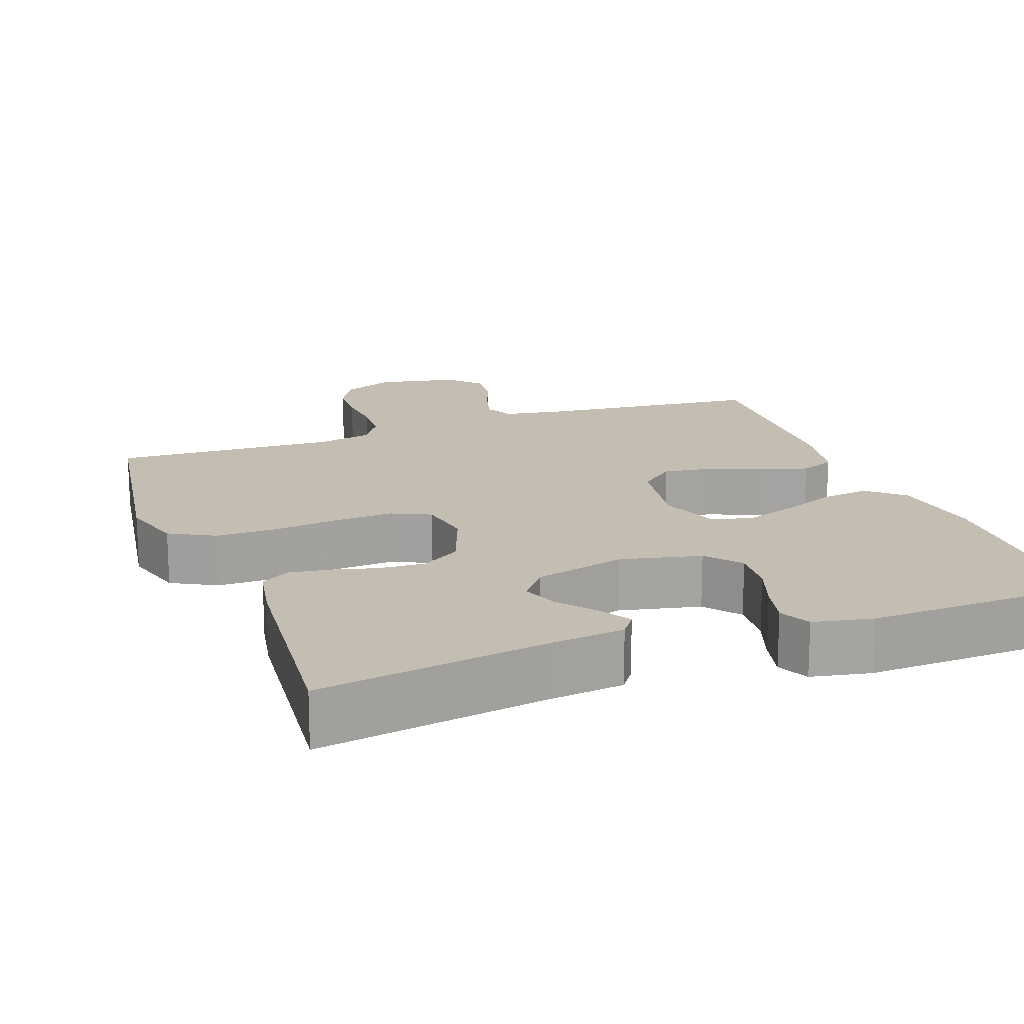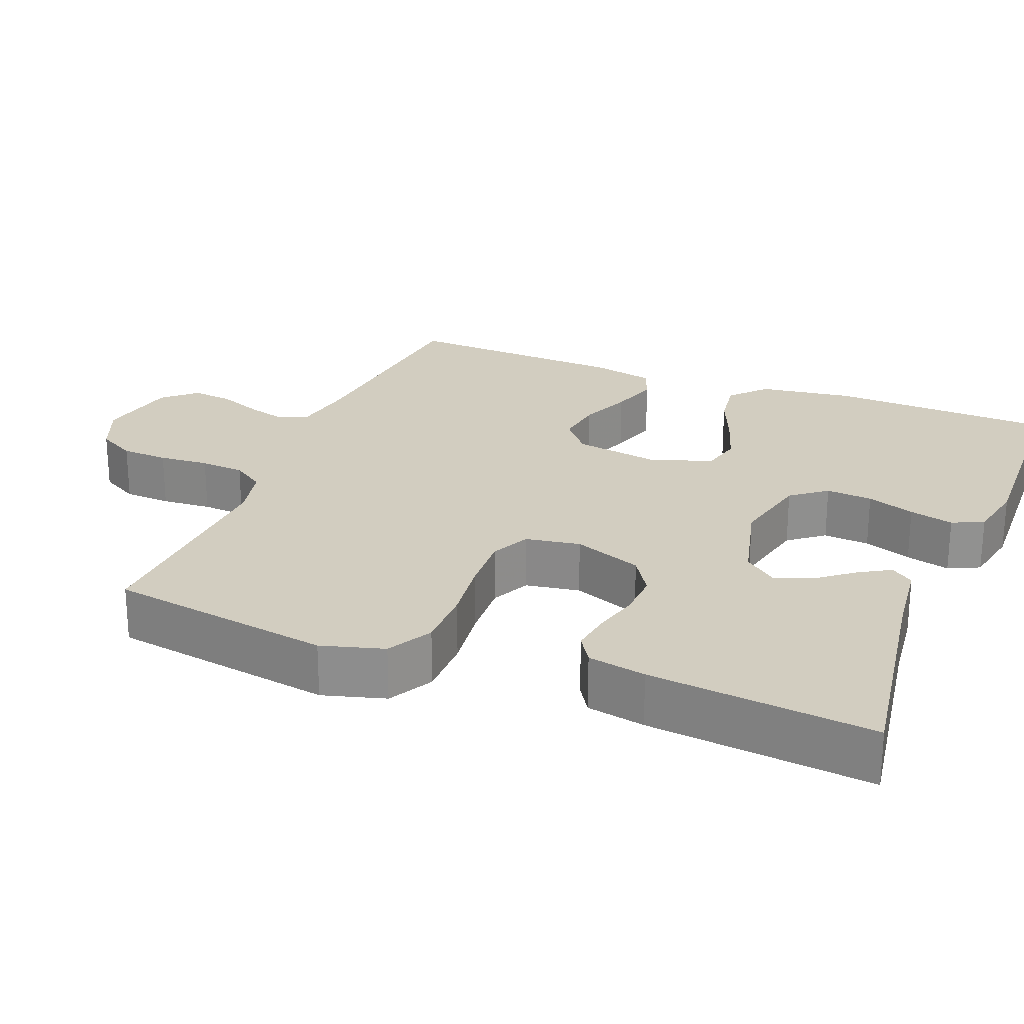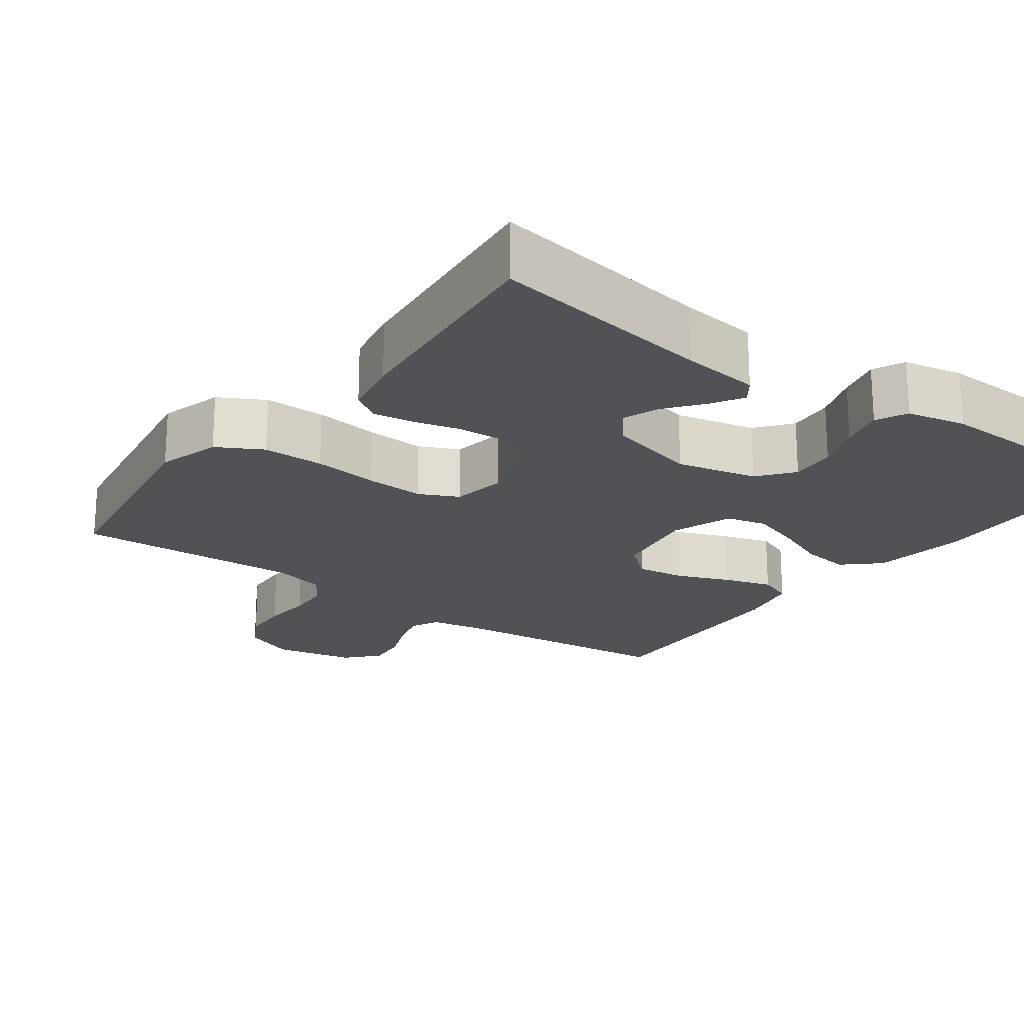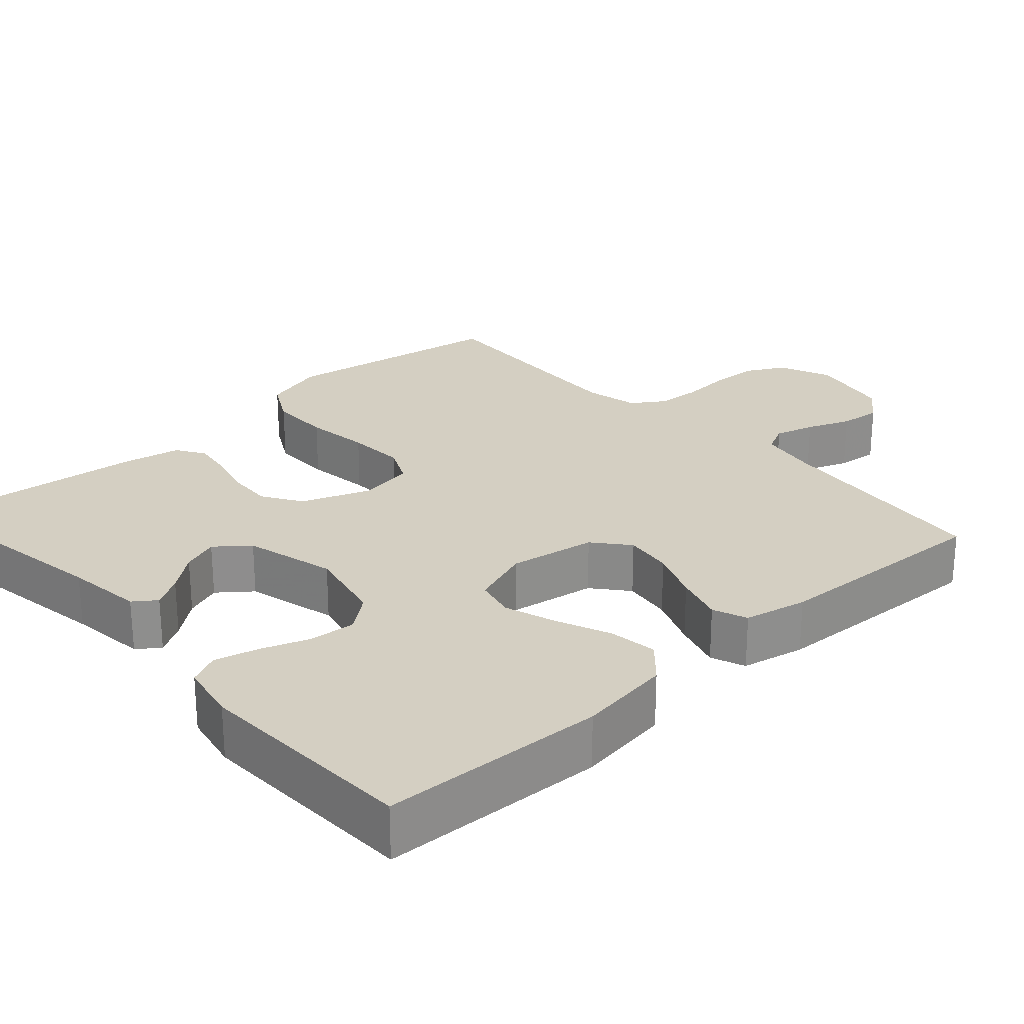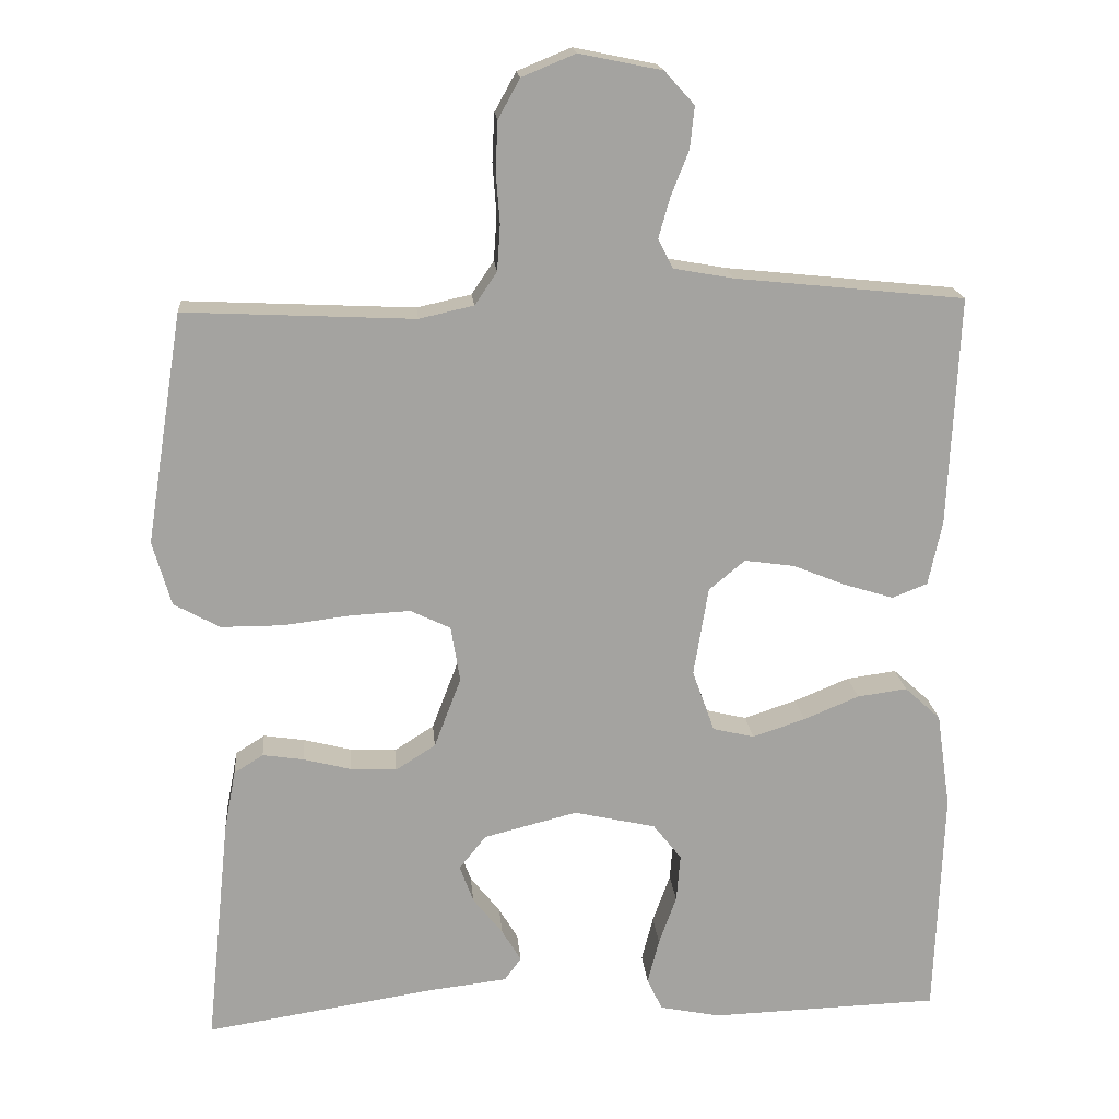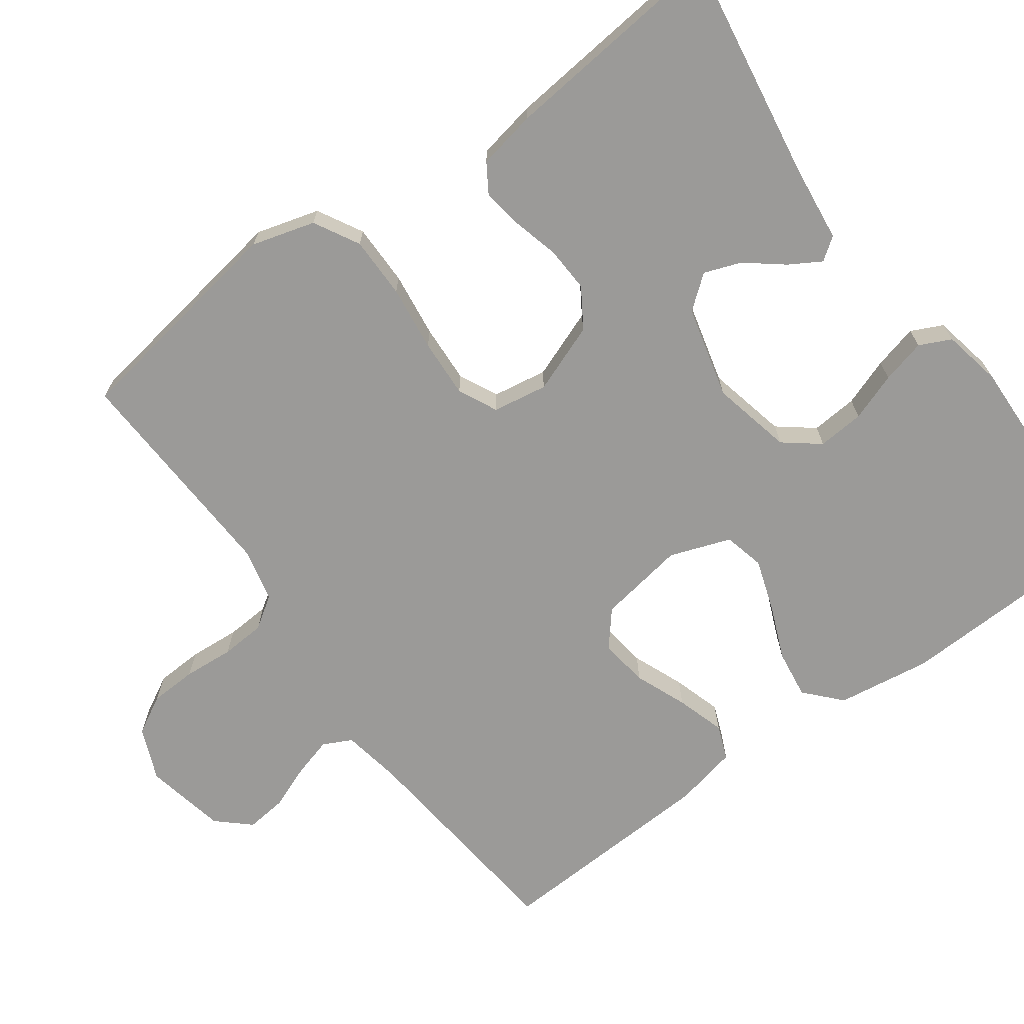
<metadata>
{"format":"obj","ext":"obj","renderer":"f3d","projection":"perspective","resolution":1024,"background":"white","views":[{"elev":17.2,"azim":159.6,"up":"+Y"},{"elev":24.5,"azim":111.7,"up":"+Y"},{"elev":-20.8,"azim":143.7,"up":"+Y"},{"elev":25.6,"azim":-132.2,"up":"+Y"},{"elev":17.6,"azim":175.1,"up":"+Z"},{"elev":-69.3,"azim":126.0,"up":"+Y"}]}
</metadata>
<code>
v -0.5 0.07 -0.5
v -0.511 0.07 -0.2
v -0.493 0.07 -0.075
v -0.446 0.07 -0.032
v -0.381 0.07 -0.041
v -0.309 0.07 -0.071
v -0.24 0.07 -0.094
v -0.186 0.07 -0.081
v -0.157 0.07 0
v -0.176 0.07 0.116
v -0.223 0.07 0.155
v -0.288 0.07 0.146
v -0.357 0.07 0.118
v -0.422 0.07 0.098
v -0.468 0.07 0.116
v -0.486 0.07 0.2
v -0.5 0.07 0.5
v -0.2 0.07 0.531
v -0.122 0.07 0.545
v -0.103 0.07 0.583
v -0.118 0.07 0.636
v -0.141 0.07 0.694
v -0.147 0.07 0.749
v -0.108 0.07 0.792
v 0 0.07 0.814
v 0.07 0.07 0.785
v 0.098 0.07 0.734
v 0.101 0.07 0.671
v 0.096 0.07 0.604
v 0.1 0.07 0.545
v 0.129 0.07 0.502
v 0.2 0.07 0.486
v 0.5 0.07 0.5
v 0.548 0.07 0.2
v 0.524 0.07 0.116
v 0.464 0.07 0.083
v 0.382 0.07 0.083
v 0.295 0.07 0.094
v 0.217 0.07 0.098
v 0.165 0.07 0.073
v 0.153 0.07 0
v 0.188 0.07 -0.092
v 0.24 0.07 -0.125
v 0.3 0.07 -0.122
v 0.362 0.07 -0.106
v 0.416 0.07 -0.098
v 0.454 0.07 -0.122
v 0.469 0.07 -0.2
v 0.5 0.07 -0.5
v 0.2 0.07 -0.453
v 0.097 0.07 -0.441
v 0.075 0.07 -0.411
v 0.1 0.07 -0.369
v 0.139 0.07 -0.32
v 0.157 0.07 -0.271
v 0.122 0.07 -0.227
v 0 0.07 -0.196
v -0.107 0.07 -0.22
v -0.144 0.07 -0.267
v -0.139 0.07 -0.329
v -0.116 0.07 -0.393
v -0.101 0.07 -0.452
v -0.121 0.07 -0.494
v -0.2 0.07 -0.51
v -0.5 0 -0.5
v -0.511 0 -0.2
v -0.493 0 -0.075
v -0.446 0 -0.032
v -0.381 0 -0.041
v -0.309 0 -0.071
v -0.24 0 -0.094
v -0.186 0 -0.081
v -0.157 0 0
v -0.176 0 0.116
v -0.223 0 0.155
v -0.288 0 0.146
v -0.357 0 0.118
v -0.422 0 0.098
v -0.468 0 0.116
v -0.486 0 0.2
v -0.5 0 0.5
v -0.2 0 0.531
v -0.122 0 0.545
v -0.103 0 0.583
v -0.118 0 0.636
v -0.141 0 0.694
v -0.147 0 0.749
v -0.108 0 0.792
v 0 0 0.814
v 0.07 0 0.785
v 0.098 0 0.734
v 0.101 0 0.671
v 0.096 0 0.604
v 0.1 0 0.545
v 0.129 0 0.502
v 0.2 0 0.486
v 0.5 0 0.5
v 0.548 0 0.2
v 0.524 0 0.116
v 0.464 0 0.083
v 0.382 0 0.083
v 0.295 0 0.094
v 0.217 0 0.098
v 0.165 0 0.073
v 0.153 0 0
v 0.188 0 -0.092
v 0.24 0 -0.125
v 0.3 0 -0.122
v 0.362 0 -0.106
v 0.416 0 -0.098
v 0.454 0 -0.122
v 0.469 0 -0.2
v 0.5 0 -0.5
v 0.2 0 -0.453
v 0.097 0 -0.441
v 0.075 0 -0.411
v 0.1 0 -0.369
v 0.139 0 -0.32
v 0.157 0 -0.271
v 0.122 0 -0.227
v 0 0 -0.196
v -0.107 0 -0.22
v -0.144 0 -0.267
v -0.139 0 -0.329
v -0.116 0 -0.393
v -0.101 0 -0.452
v -0.121 0 -0.494
v -0.2 0 -0.51
f 4 5 6
f 3 4 6
f 2 3 6
f 1 2 6
f 64 1 6
f 63 64 6
f 62 63 6
f 61 62 6
f 60 61 6
f 59 60 6 7
f 58 59 7 8
f 57 58 8 9
f 56 57 9 10
f 52 53 54
f 51 52 54
f 50 51 54
f 50 54 55
f 49 50 55
f 48 49 55
f 47 48 55
f 46 47 55
f 45 46 55
f 44 45 55
f 43 44 55 56
f 36 37 38
f 35 36 38
f 34 35 38
f 33 34 38
f 32 33 38
f 31 32 38 39
f 30 31 39 40
f 27 28 29
f 26 27 29
f 25 26 29
f 24 25 29
f 23 24 29
f 22 23 29
f 21 22 29
f 20 21 29 30
f 30 40 41
f 20 30 41
f 19 20 41
f 16 17 18
f 15 16 18
f 14 15 18
f 13 14 18
f 12 13 18
f 11 12 18 19
f 42 43 56 10
f 19 41 42
f 11 19 42
f 10 11 42
f 70 69 68
f 70 68 67
f 70 67 66
f 70 66 65
f 70 65 128
f 70 128 127
f 70 127 126
f 70 126 125
f 70 125 124
f 71 70 124 123
f 72 71 123 122
f 73 72 122 121
f 74 73 121 120
f 118 117 116
f 118 116 115
f 118 115 114
f 119 118 114
f 119 114 113
f 119 113 112
f 119 112 111
f 119 111 110
f 119 110 109
f 119 109 108
f 120 119 108 107
f 102 101 100
f 102 100 99
f 102 99 98
f 102 98 97
f 102 97 96
f 103 102 96 95
f 104 103 95 94
f 93 92 91
f 93 91 90
f 93 90 89
f 93 89 88
f 93 88 87
f 93 87 86
f 93 86 85
f 94 93 85 84
f 105 104 94
f 105 94 84
f 105 84 83
f 82 81 80
f 82 80 79
f 82 79 78
f 82 78 77
f 82 77 76
f 83 82 76 75
f 74 120 107 106
f 106 105 83
f 106 83 75
f 106 75 74
f 1 65 66 2
f 2 66 67 3
f 3 67 68 4
f 4 68 69 5
f 5 69 70 6
f 6 70 71 7
f 7 71 72 8
f 8 72 73 9
f 9 73 74 10
f 10 74 75 11
f 11 75 76 12
f 12 76 77 13
f 13 77 78 14
f 14 78 79 15
f 15 79 80 16
f 16 80 81 17
f 17 81 82 18
f 18 82 83 19
f 19 83 84 20
f 20 84 85 21
f 21 85 86 22
f 22 86 87 23
f 23 87 88 24
f 24 88 89 25
f 25 89 90 26
f 26 90 91 27
f 27 91 92 28
f 28 92 93 29
f 29 93 94 30
f 30 94 95 31
f 31 95 96 32
f 32 96 97 33
f 33 97 98 34
f 34 98 99 35
f 35 99 100 36
f 36 100 101 37
f 37 101 102 38
f 38 102 103 39
f 39 103 104 40
f 40 104 105 41
f 41 105 106 42
f 42 106 107 43
f 43 107 108 44
f 44 108 109 45
f 45 109 110 46
f 46 110 111 47
f 47 111 112 48
f 48 112 113 49
f 49 113 114 50
f 50 114 115 51
f 51 115 116 52
f 52 116 117 53
f 53 117 118 54
f 54 118 119 55
f 55 119 120 56
f 56 120 121 57
f 57 121 122 58
f 58 122 123 59
f 59 123 124 60
f 60 124 125 61
f 61 125 126 62
f 62 126 127 63
f 63 127 128 64
f 64 128 65 1

</code>
